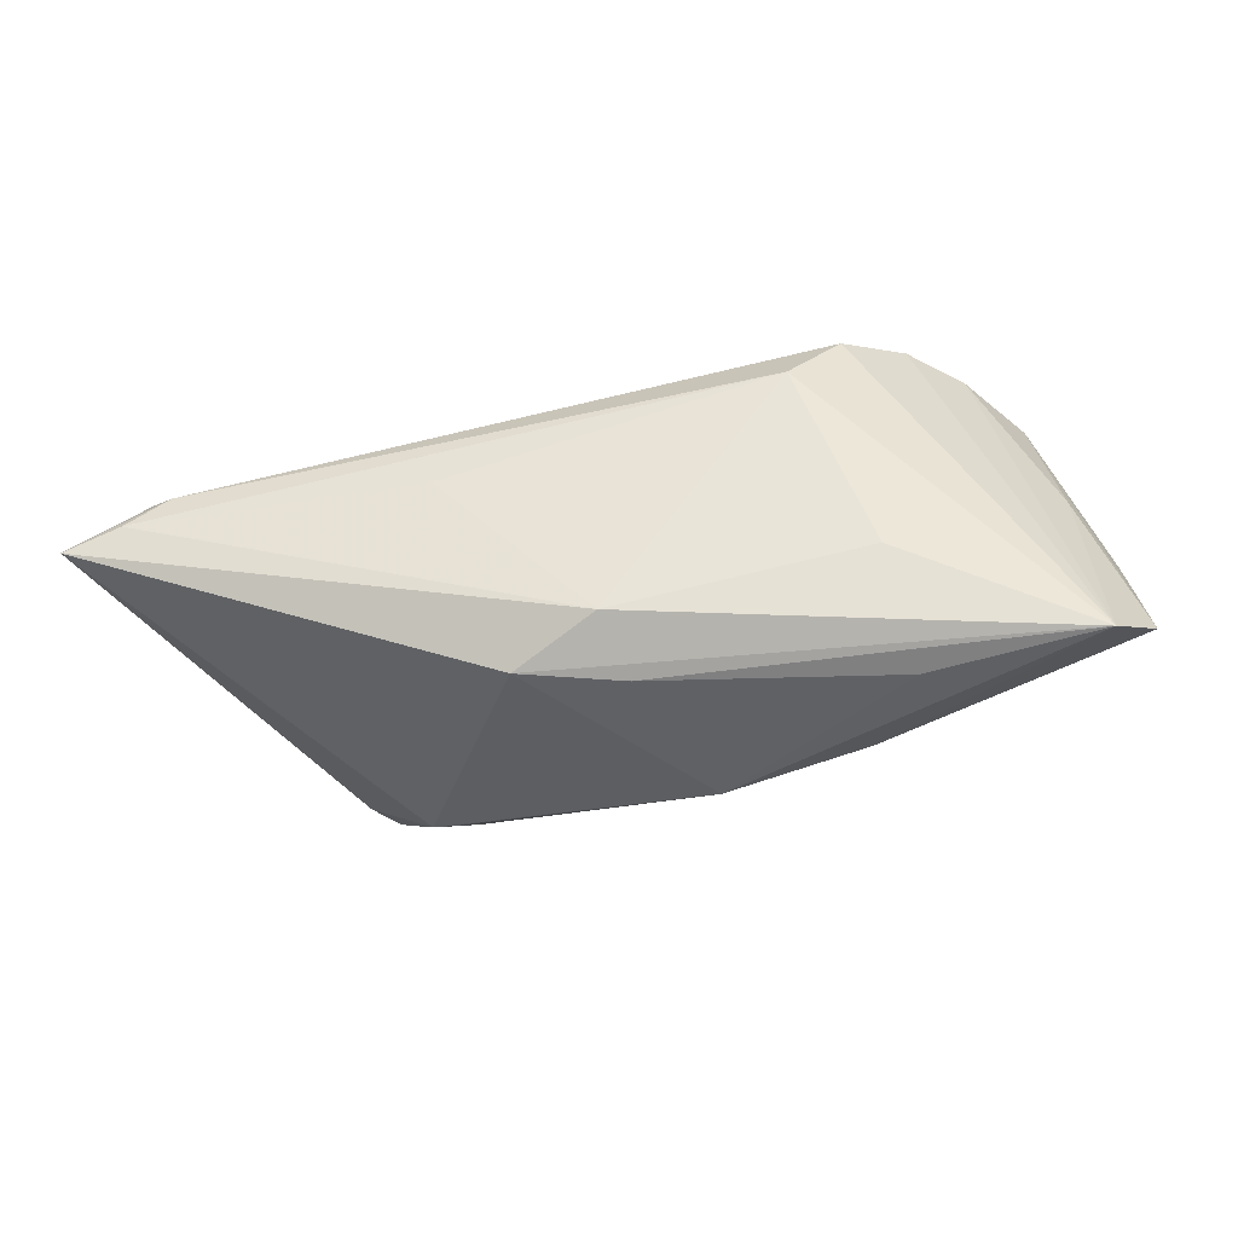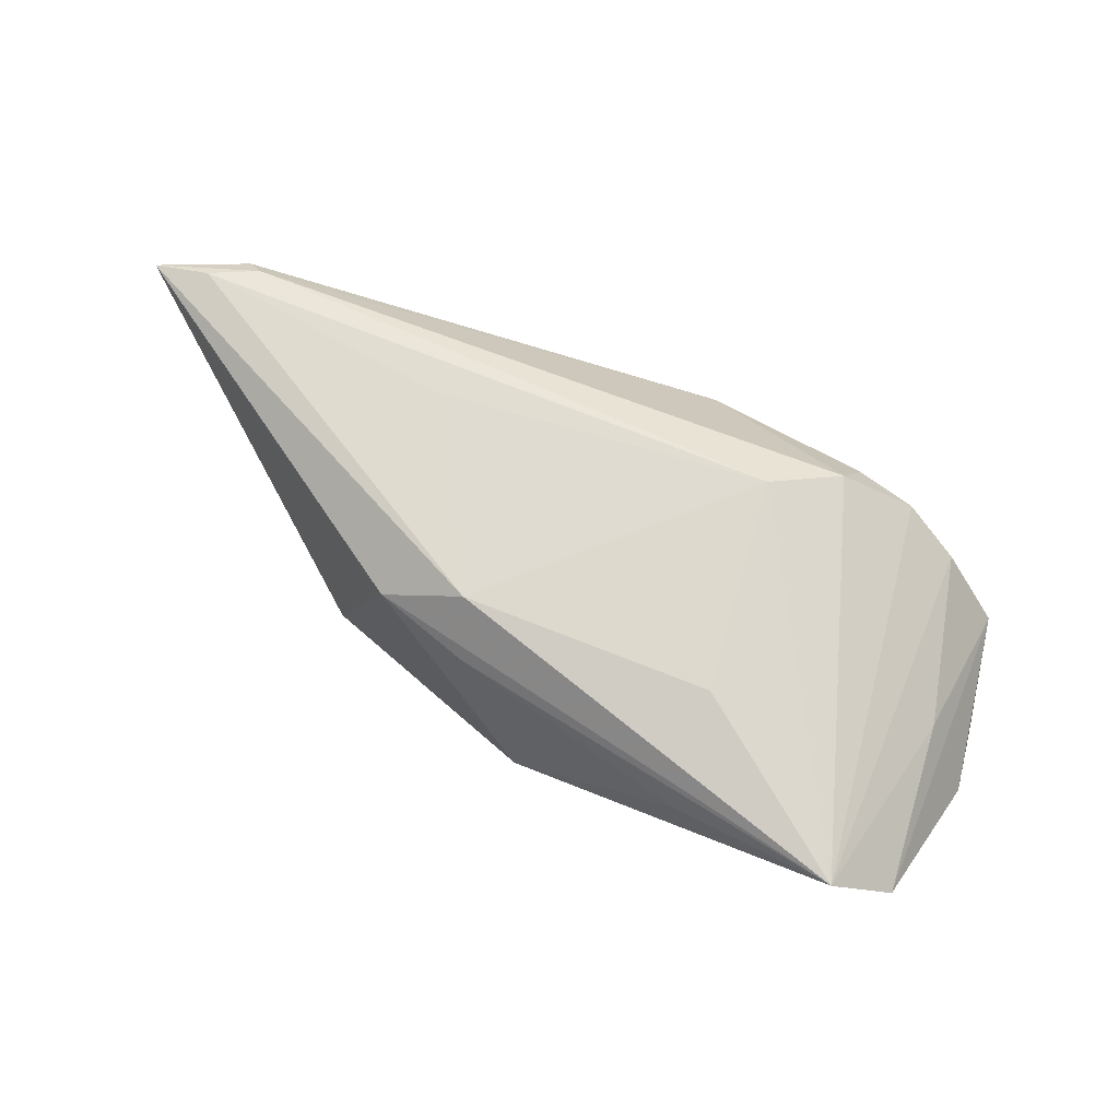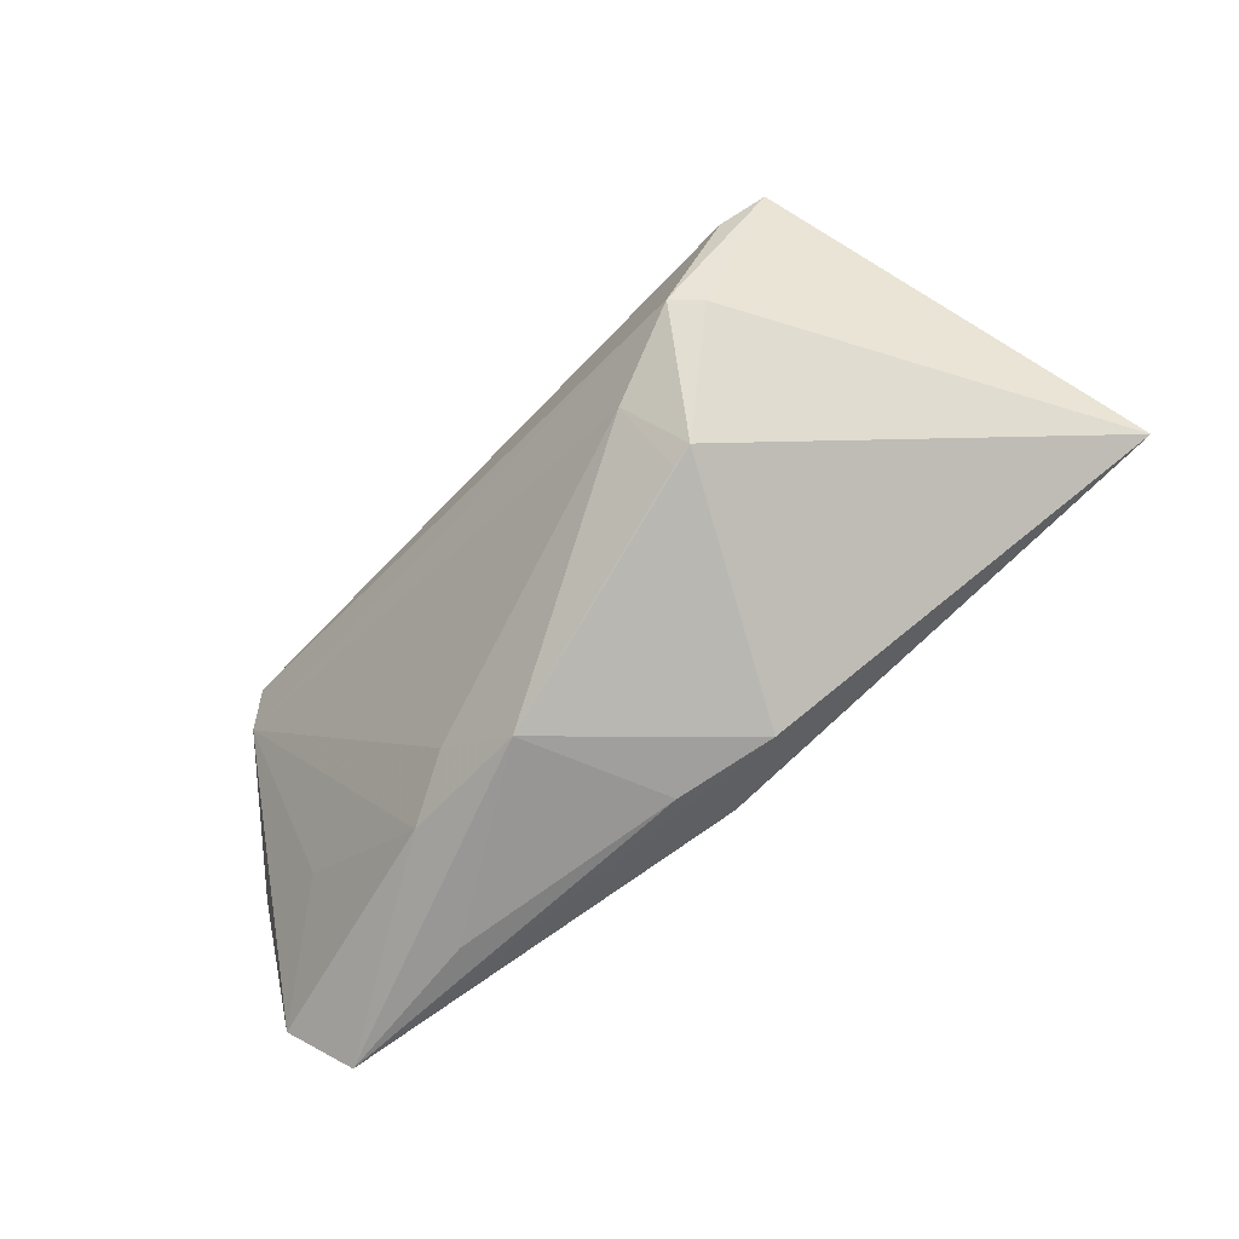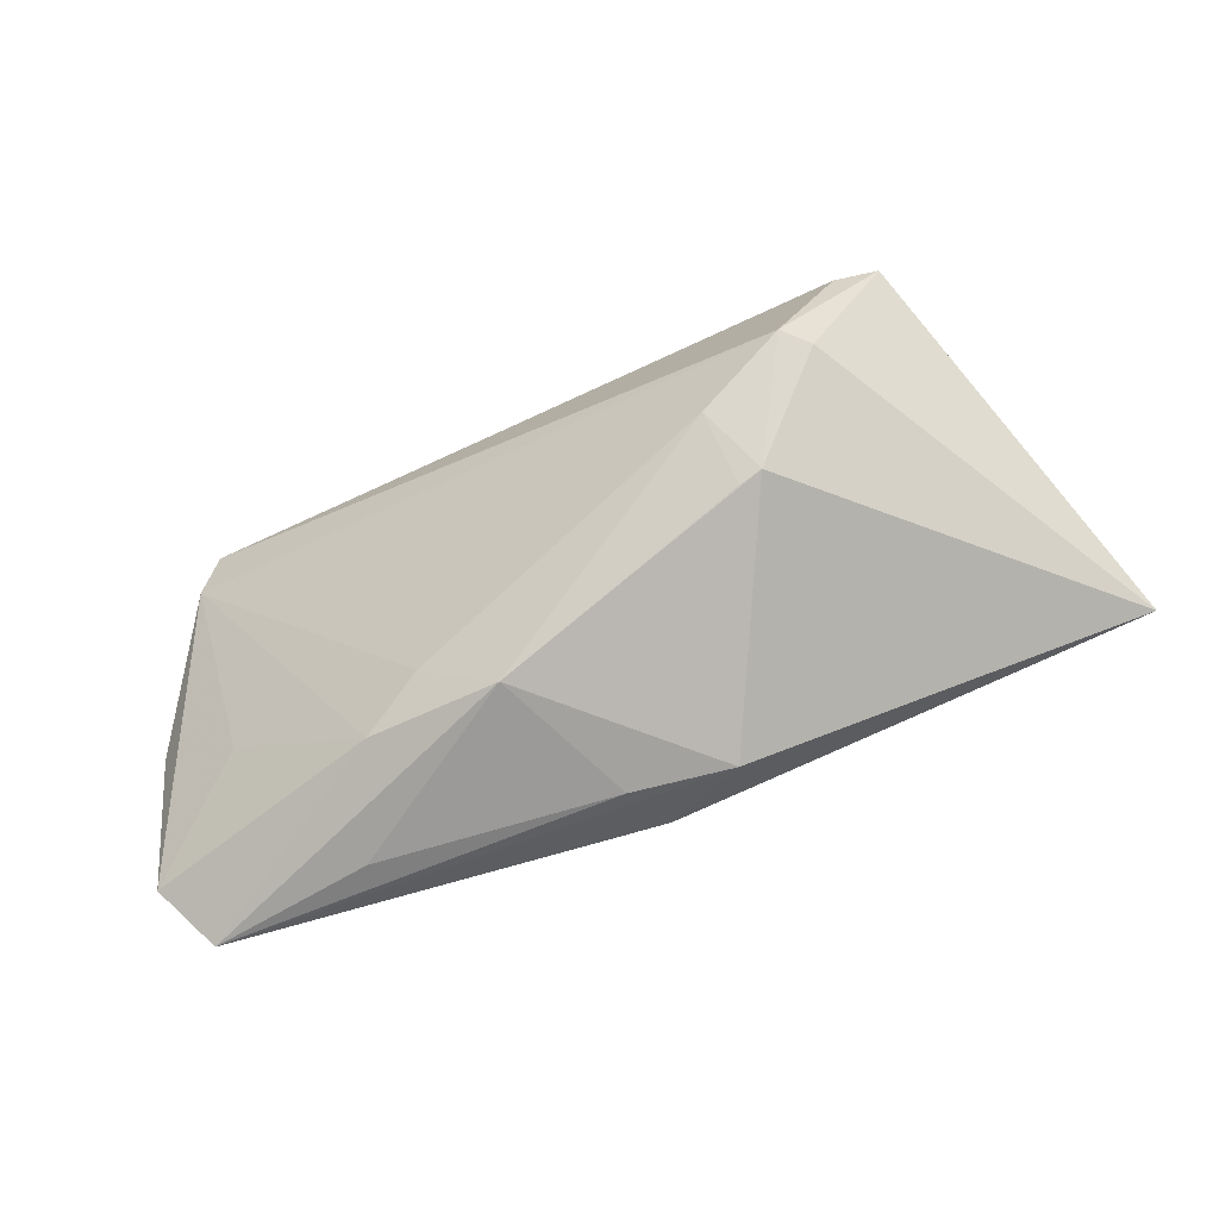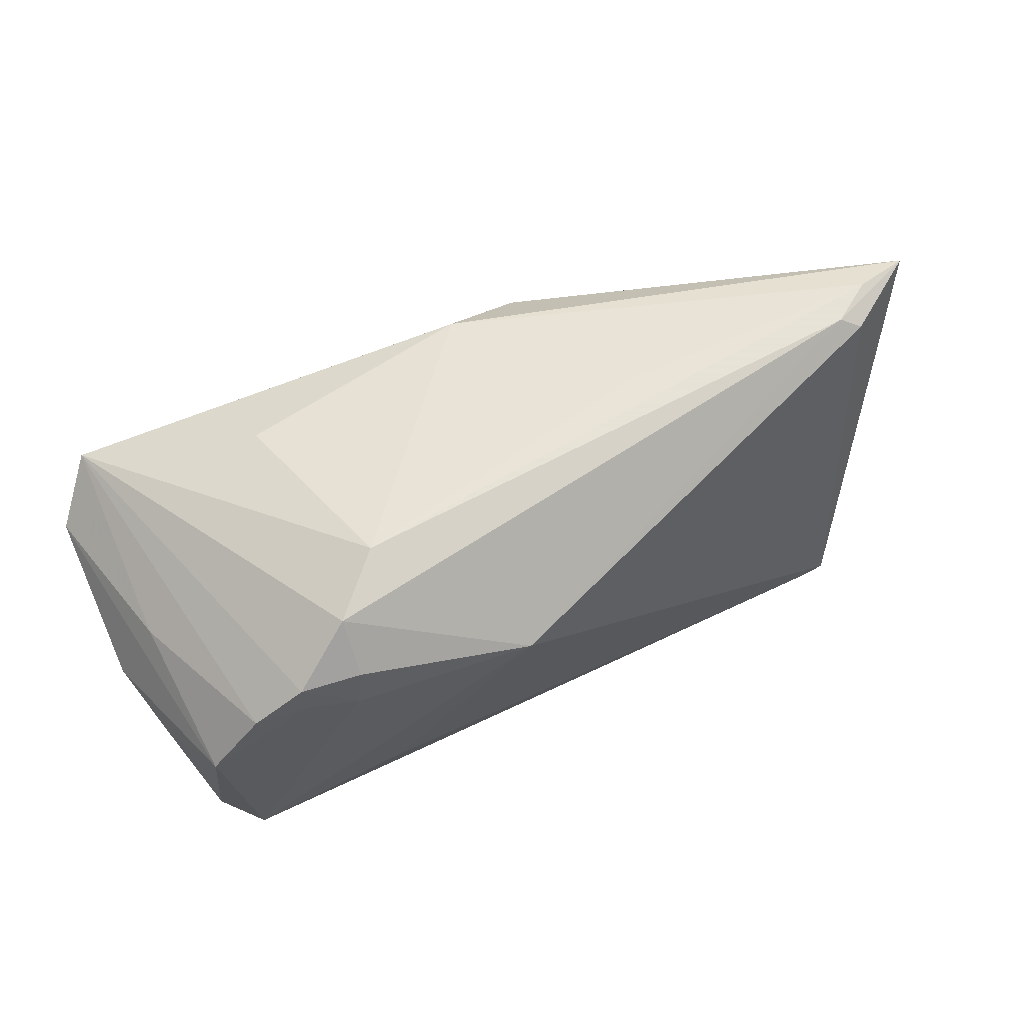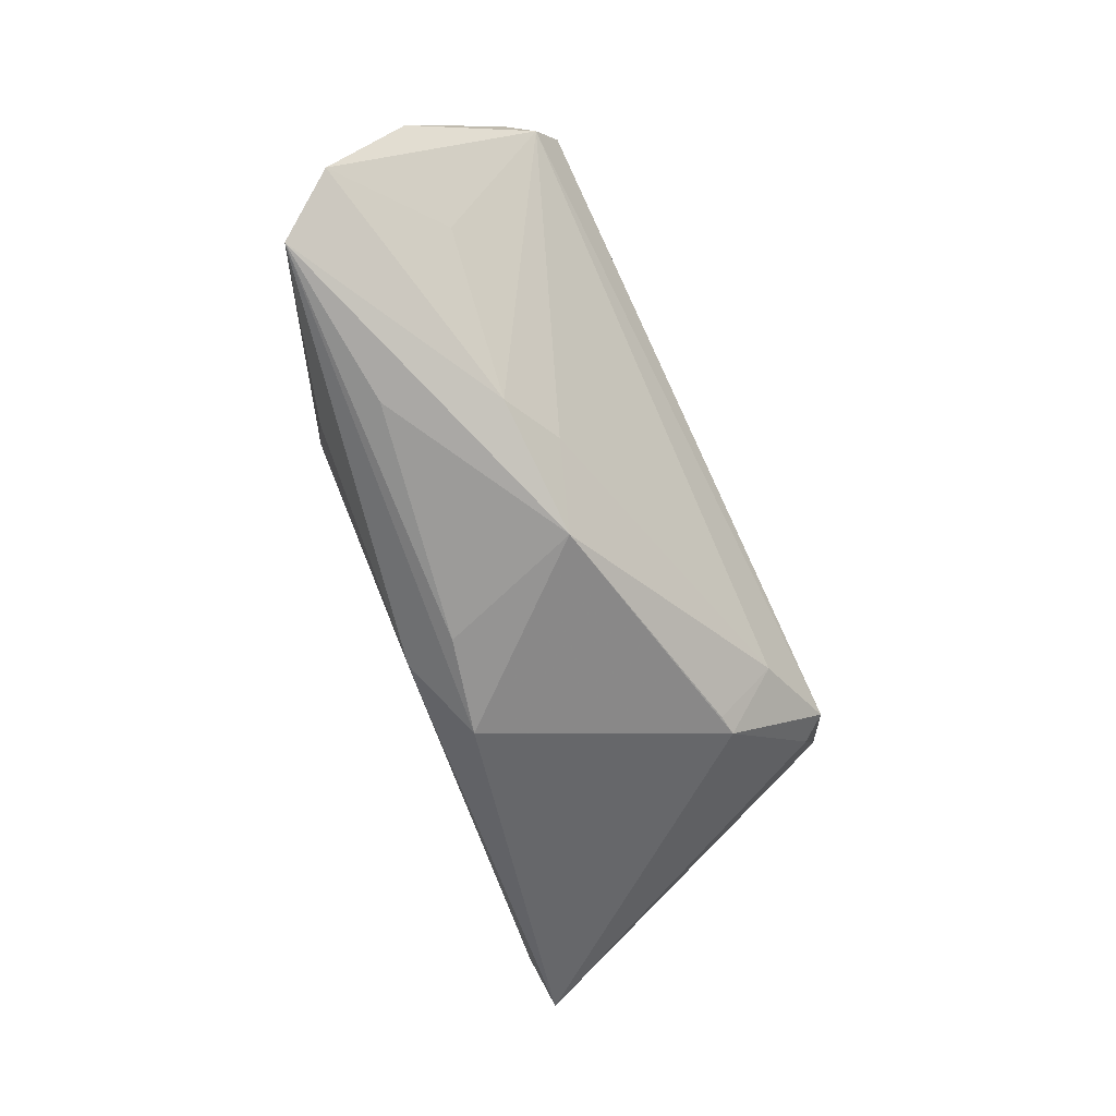
<metadata>
{"format":"obj","ext":"obj","renderer":"f3d","projection":"perspective","resolution":1024,"background":"white","views":[{"elev":-49.5,"azim":9.0,"up":"+Y"},{"elev":57.3,"azim":34.9,"up":"+Z"},{"elev":-67.9,"azim":-135.7,"up":"+Y"},{"elev":-69.7,"azim":-156.5,"up":"+Y"},{"elev":62.8,"azim":158.6,"up":"+Z"},{"elev":-70.3,"azim":111.5,"up":"+Y"}]}
</metadata>
<code>
v -0.03764 0.01117 -0.02267
v 0.05614 0.001866 -0.002829
v 0.04516 0.02305 -0.01772
v -0.02326 -0.01618 -0.01352
v 0.03563 0.02198 0.01261
v 0.02662 -0.02089 -0.004021
v 0.03568 0.02127 0.01618
v -0.03962 0.01513 -0.02132
v -0.03011 -0.00476 -0.0238
v 0.05083 0.002473 0.006876
v 0.04962 0.02045 -0.01207
v 0.02221 0.009699 0.0238
v 0.003111 -0.02391 0.01177
v -0.05703 -0.005142 0.02286
v 0.02823 0.02189 0.01649
v -0.04531 0.000878 0.0238
v -0.0429 0.01488 -0.02078
v -0.02048 -0.01677 -0.01304
v 0.04455 -0.008117 -0.004395
v 0.04203 0.02108 0.01113
v 0.0007258 -0.02009 0.01857
v -0.04788 0.002037 0.02235
v 0.02527 0.02297 -0.01182
v 0.04785 0.01795 -0.0159
v 0.04853 0.02134 0.002839
v -0.008963 -0.02312 0.01404
v 0.05703 -0.01743 0.004688
v 0.02931 0.02302 0.01149
v 0.01918 -0.01733 -0.007777
v 0.006899 0.02413 0.01202
v -0.033 -0.004677 -0.0208
v -0.05033 -0.003025 0.0238
v -0.01661 -0.001161 0.02307
v 0.03208 -0.02413 0.008331
v 0.0284 0.01672 0.0218
v 0.02996 -0.01389 0.01768
v -0.01947 -0.01 -0.02004
v 0.05194 -0.02332 0.01104
v 0.01017 -0.02413 -0.005411
v 0.05304 0.01128 -0.005844
f 3 9 1
f 9 17 1
f 22 17 14
f 2 25 27
f 31 4 14
f 9 4 31
f 14 17 31
f 31 17 9
f 37 4 9
f 27 6 19
f 3 1 8
f 8 1 17
f 16 12 35
f 16 32 12
f 16 22 14
f 14 32 16
f 21 32 14
f 36 12 21
f 26 4 39
f 39 13 26
f 14 4 26
f 26 21 14
f 39 6 38
f 36 21 38
f 38 26 13
f 21 26 38
f 38 6 27
f 38 12 36
f 35 12 38
f 3 25 11
f 27 25 10
f 10 38 27
f 17 22 30
f 30 16 35
f 22 16 30
f 35 38 7
f 39 4 18
f 18 37 39
f 4 37 18
f 24 19 6
f 24 9 3
f 24 37 9
f 27 19 24
f 24 2 27
f 3 11 24
f 24 11 2
f 12 32 33
f 33 21 12
f 32 21 33
f 34 13 39
f 39 38 34
f 34 38 13
f 25 2 40
f 40 11 25
f 2 11 40
f 3 8 23
f 23 30 3
f 23 8 17
f 17 30 23
f 20 10 25
f 38 10 20
f 20 7 38
f 29 24 6
f 37 24 29
f 29 6 39
f 39 37 29
f 3 30 28
f 28 25 3
f 15 28 30
f 7 28 15
f 15 30 35
f 35 7 15
f 7 20 5
f 5 28 7
f 5 20 25
f 25 28 5

</code>
